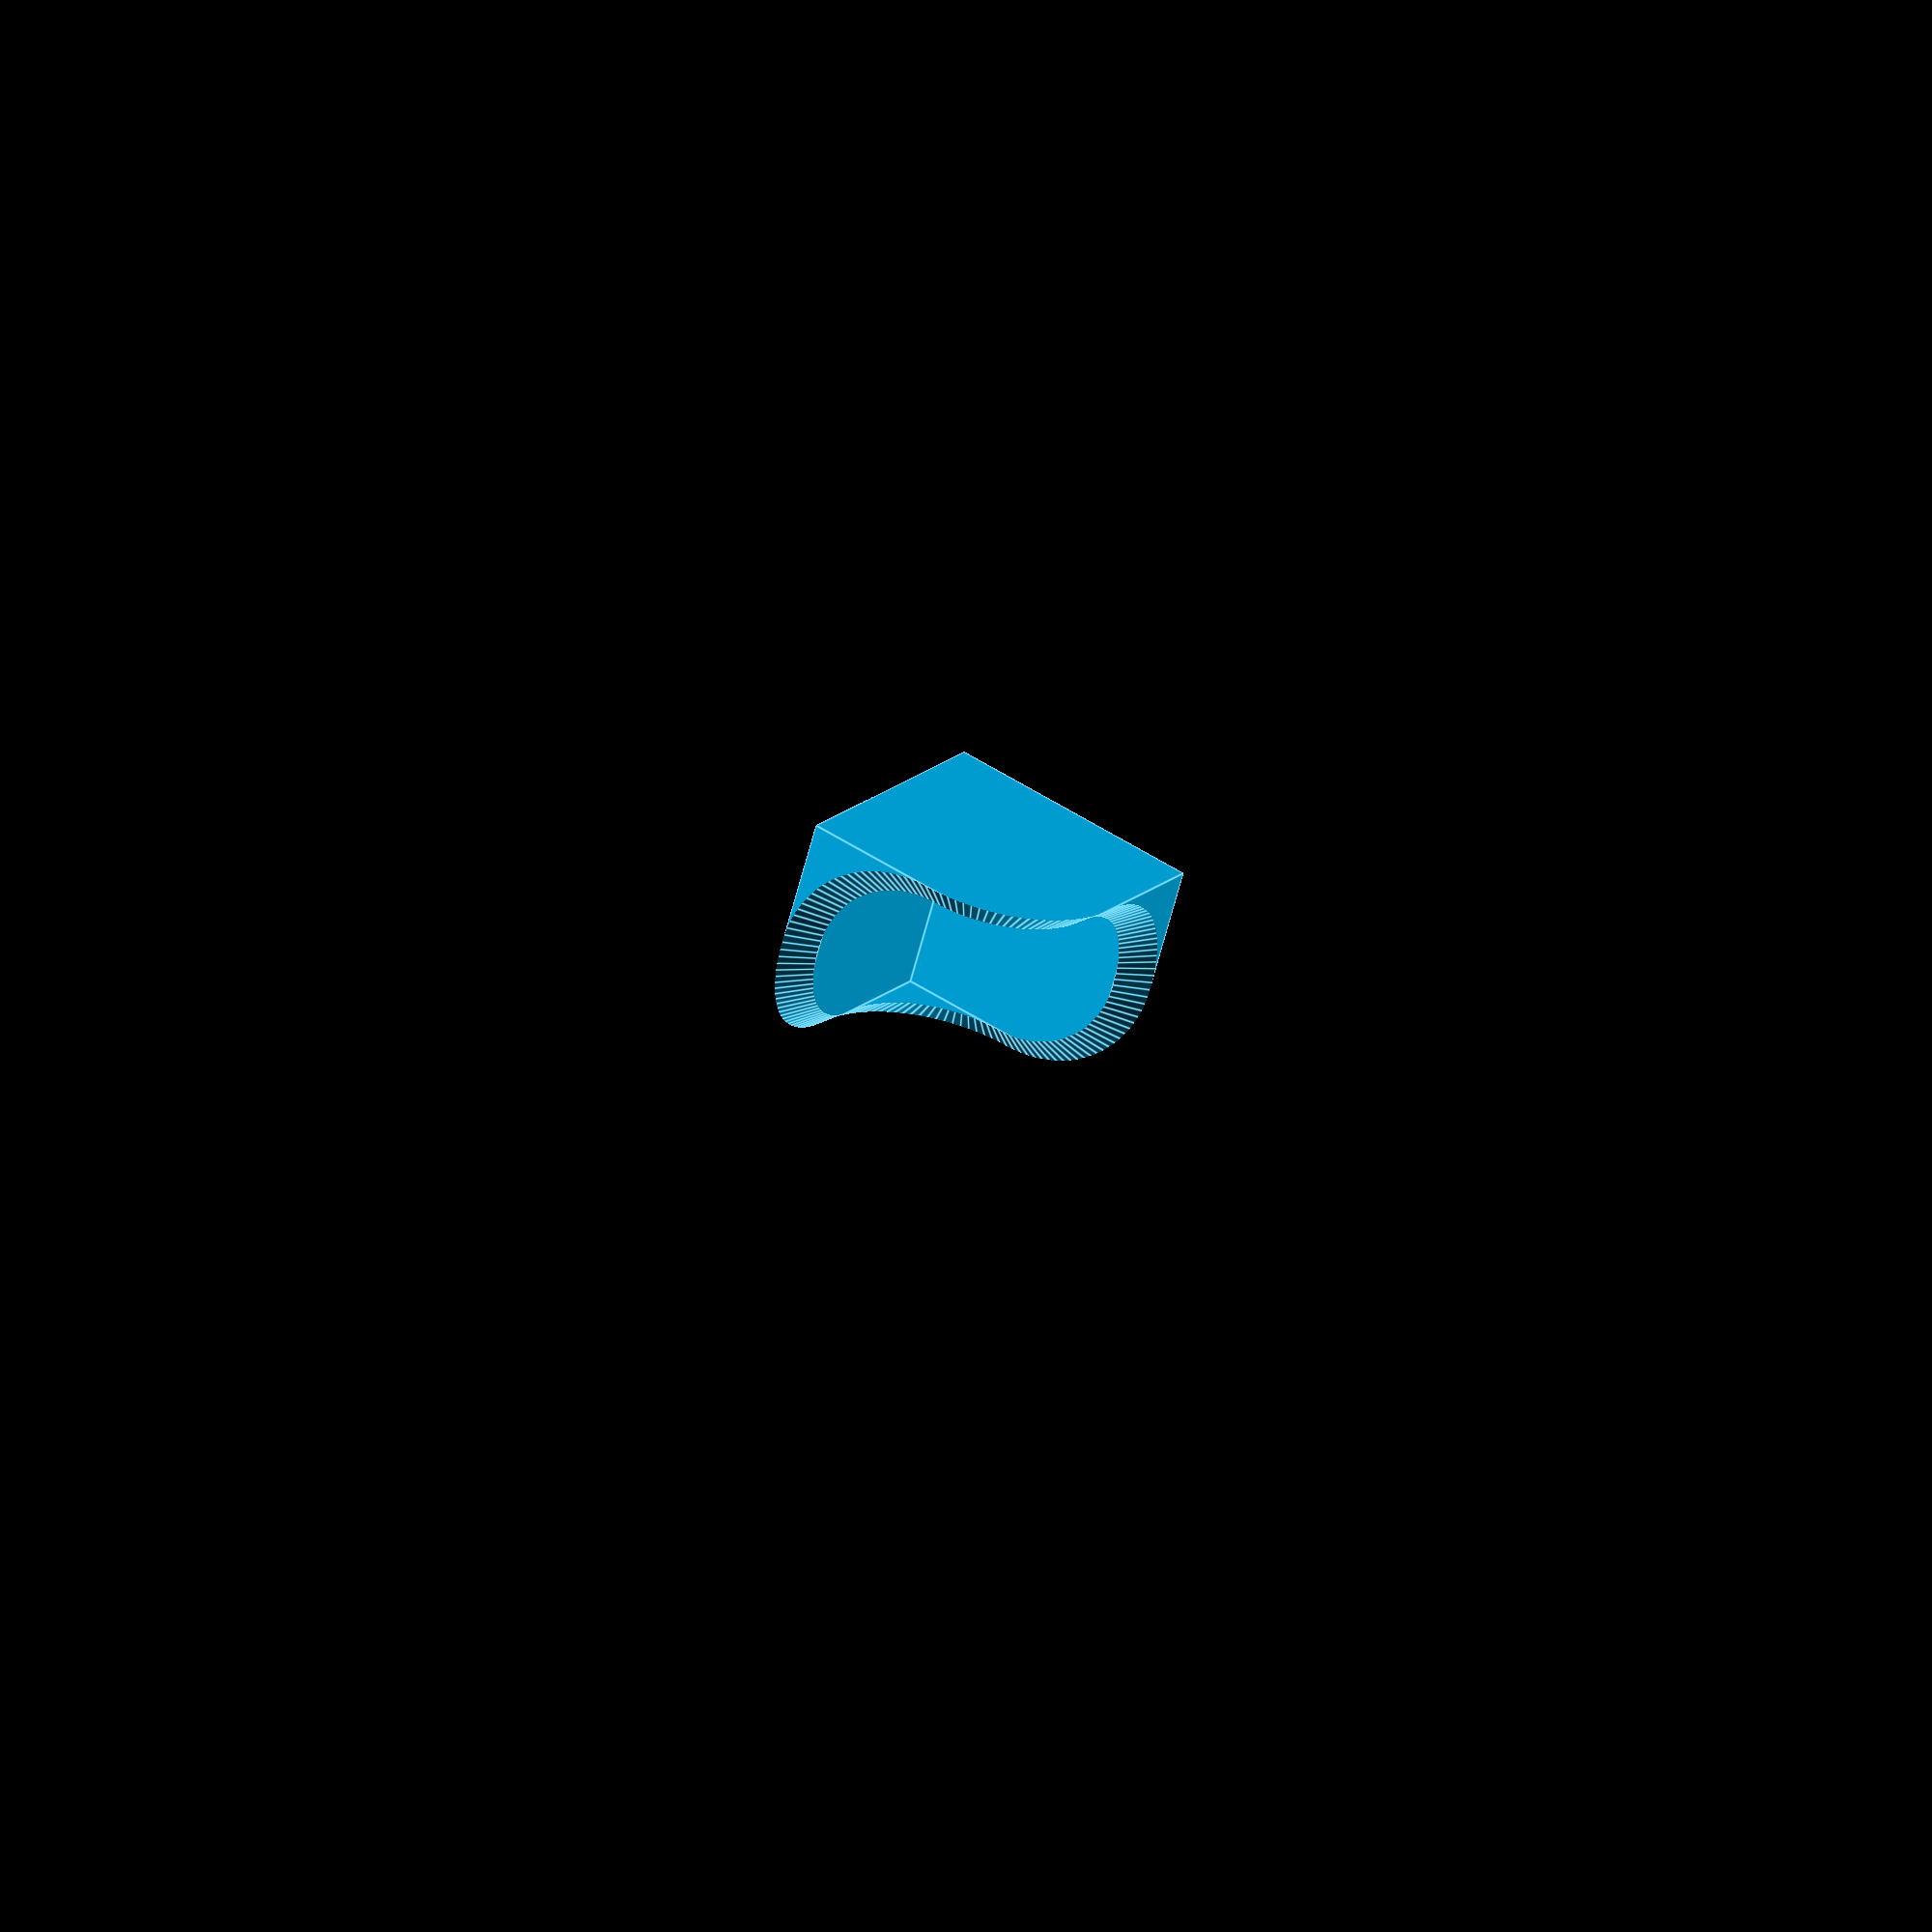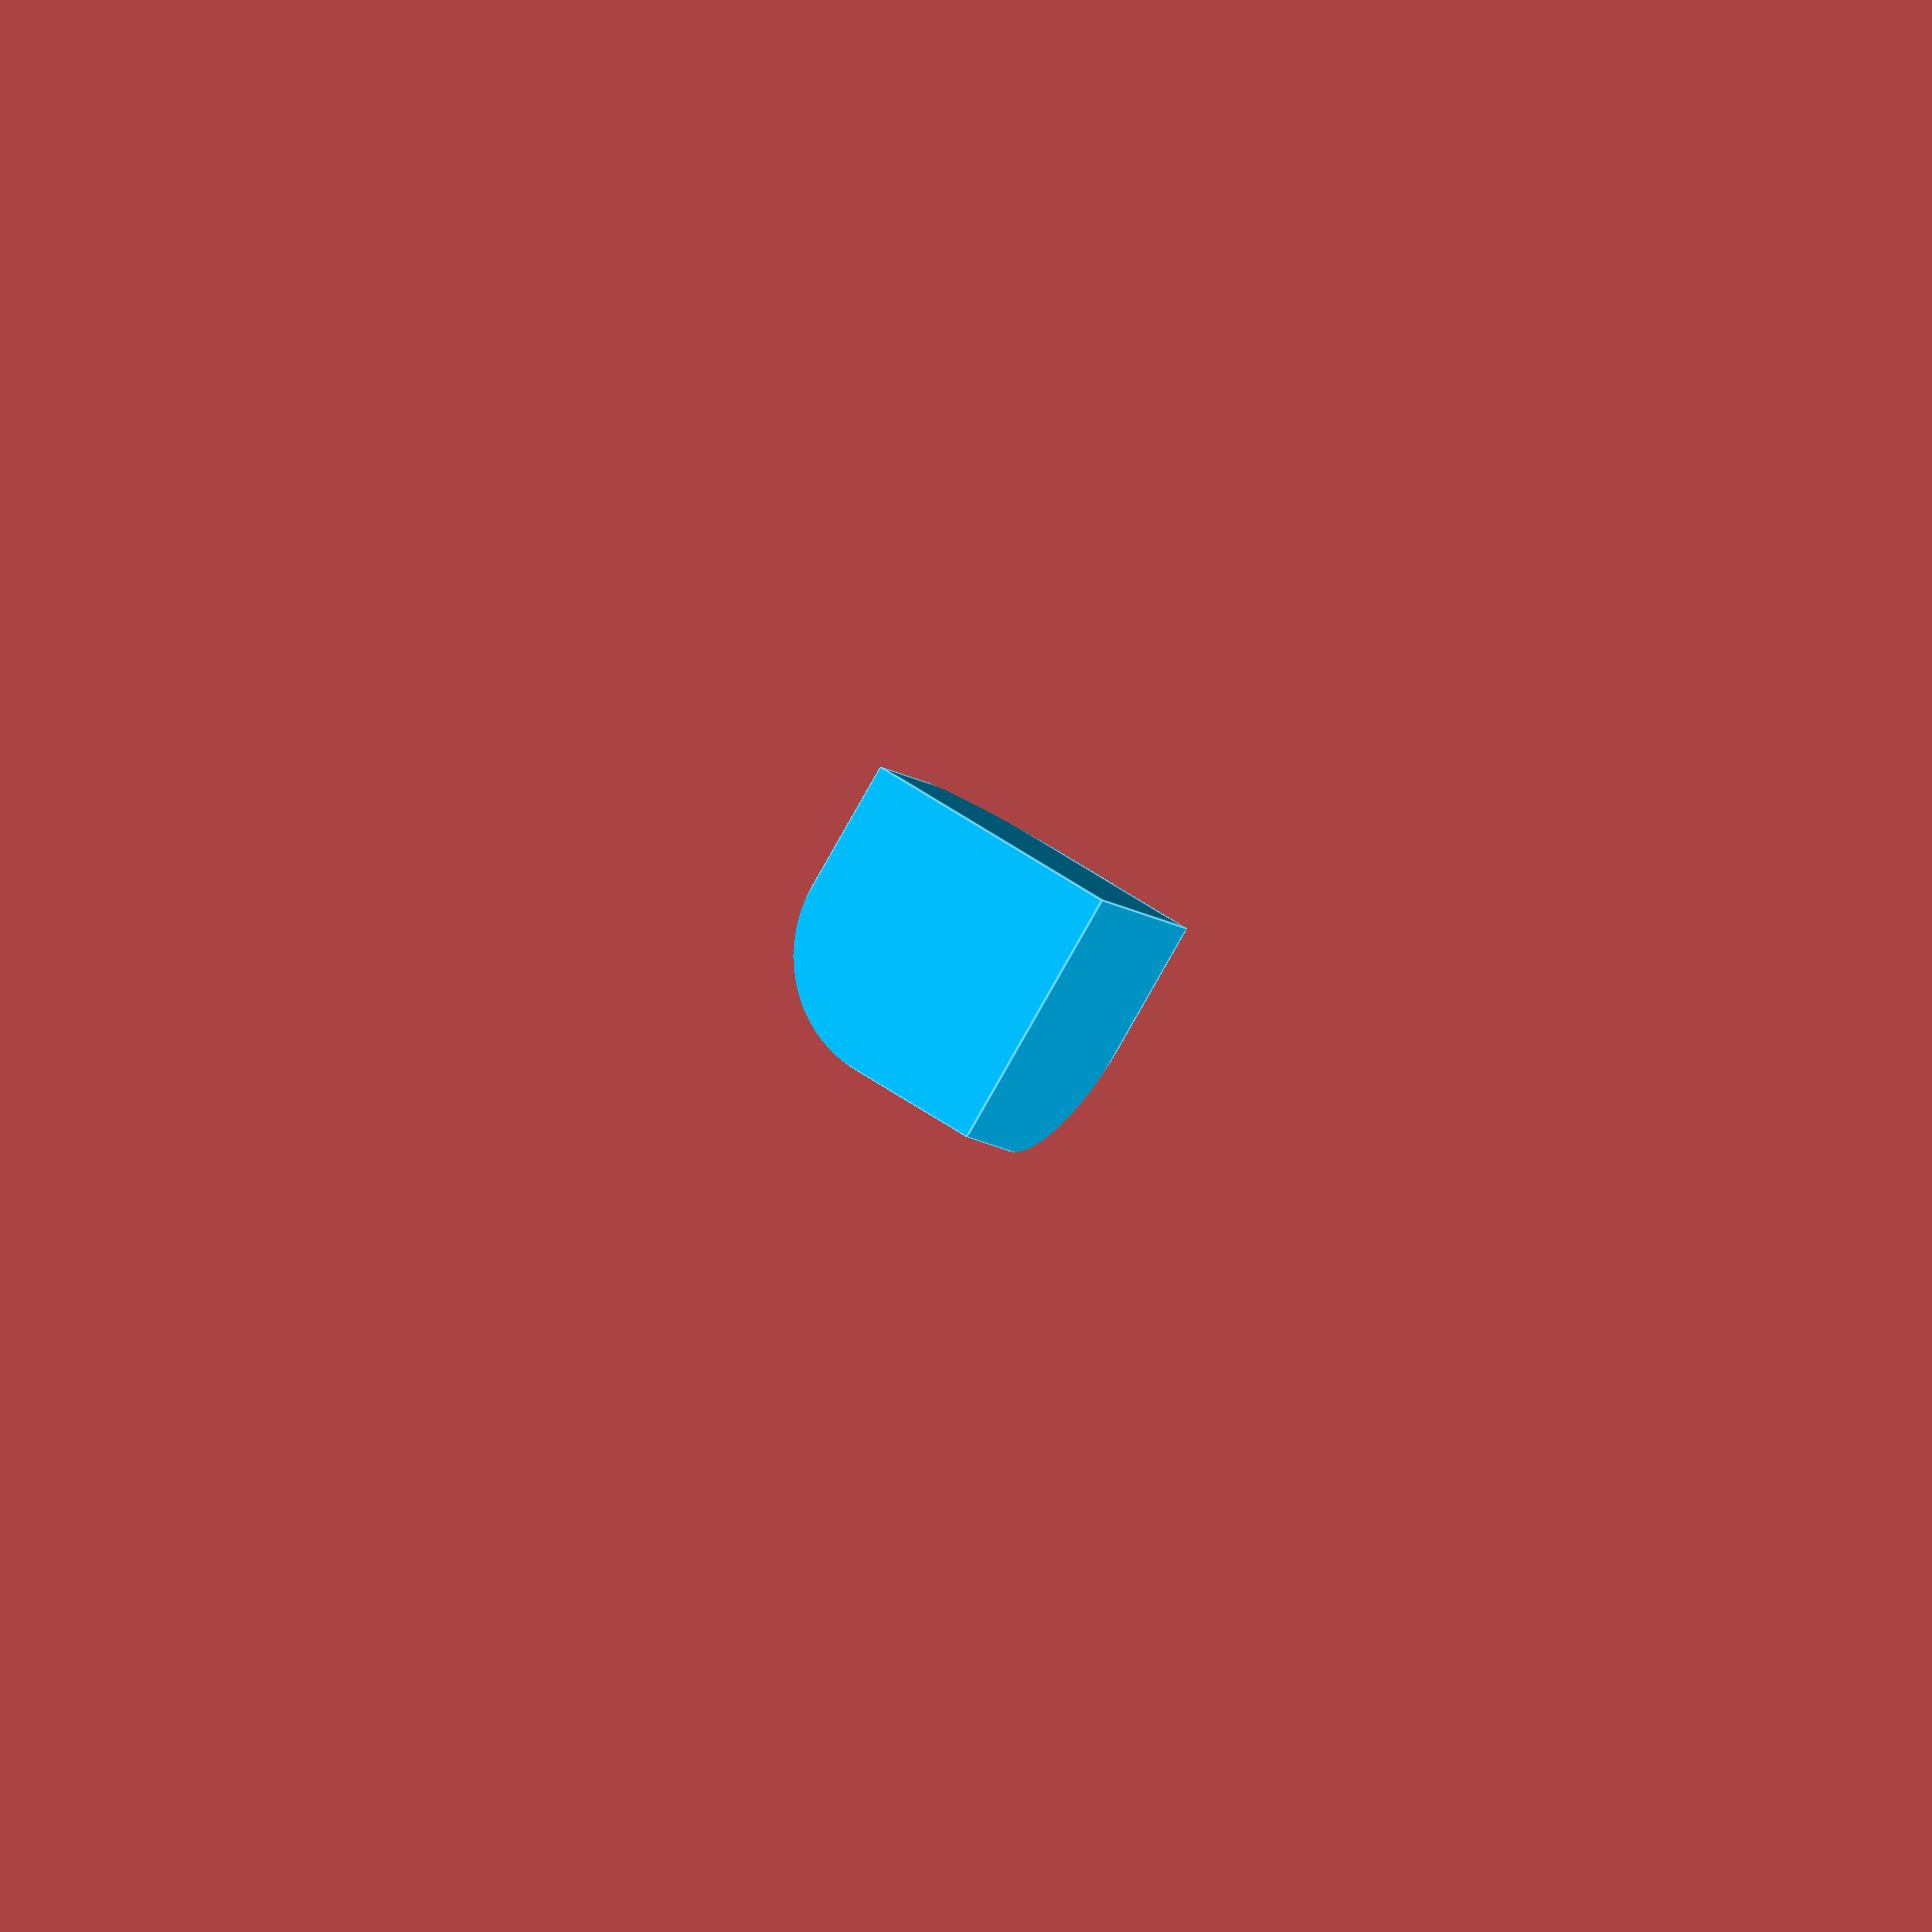
<openscad>
curvetype = 1; // [1, 2, 3]
size = 50;
// Wall thickness, between inside and outside of cube.  Only relevant for Hollow style
thickness = 5;
// Adds thickness to walls portion that would be 0 width.  Only used for Curve Type 3
MinWall = 3;
solid = 0; // [1:Solid, 0:Hollow]
detail = 100;

module CurvyCube() {
  $fn = detail;
  translate([0,0,size/2]) {
    difference() {
      intersection() {
        difference() {
          union() {
            difference() {
              cube(size=size*1.5, center=true);
              rotate([0,0,45]) rotate([atan(2/sqrt(2)),0,0]) translate([0,0,size*4]) cube(size=size*8, center=true);
            }
            rotate([0,-90,0]) cylinder(h=size*2, r1=0,r2=size*2);
            rotate([-90,0,0]) cylinder(h=size*2, r1=0,r2=size*2);
            rotate([0,180,0]) cylinder(h=size*2, r1=0,r2=size*2);
          }
          rotate([0,0,0]) cylinder(h=size*2, r1=0,r2=size*2);
          rotate([90,0,0]) cylinder(h=size*2, r1=0,r2=size*2);
          rotate([0,90,0]) cylinder(h=size*2, r1=0,r2=size*2);
        }
      cube(size=size, center=true);
      }
    if (!solid) cube(size=size-thickness*2, center=true);
    }
  }
}

module dualRadiusCone(d, thick, angle) {
  r = d/2;
  $fn = detail;
  s = (r - thick) / r;
  err = 0.01; // avoid coincident faces
  rotate([0,0,angle]) 
    union() {  
      intersection() {
        cylinder(h=r+err, r1=0,r2=r+err);
        rotate([0,0,0]) translate([-err,-err,err]) cube(size=r*2);
      }
      scale([1,s,1]) intersection () { 
        cylinder(h=r+err, r1=0,r2=r+err);
        rotate([0,0,270]) translate([-err,-err,err]) cube(size=r*2);
      }
      scale([s,s,1]) intersection() {
        cylinder(h=r+err, r1=0,r2=r+err);
        rotate([0,0,180]) translate([-err,-err,err]) cube(size=r*2);
      }
      scale([s,1,1]) intersection () { 
        cylinder(h=r+err, r1=0,r2=r+err);
        rotate([0,0,90]) translate([-err,-err,err]) cube(size=r*2);
      }
    }  
}

module CurvyCube3() {
  $fn = detail;
  err = 0.001;
  translate([0,0,size/2]) rotate([0,0,0]){
    difference() {
      intersection() {
        cube(size=size, center=true);
        union() {
          difference() {
            cube(size=size*1.5, center=true);
            rotate([0,0,45]) rotate([atan(2/sqrt(2)),0,0]) translate([0,0,size*4]) cube(size=size*8, center=true);
            rotate([0,-90,0]) dualRadiusCone(size, MinWall, -90);
            rotate([-90,0,0]) dualRadiusCone(size, MinWall, -90);
            rotate([0,180,0]) dualRadiusCone(size, MinWall, 180);
          }
          rotate([0,0,0]) dualRadiusCone(size, MinWall, 90);
          rotate([90,0,0]) dualRadiusCone(size, MinWall, 180);
          rotate([0,90,0]) dualRadiusCone(size, MinWall, 0);
        }
      }
      if (!solid) cube(size=size-thickness*2, center=true);
    }
  }
}

module CurvyCube2() {
  $fn = detail;
  translate([0,0,size/2]) {
    difference() {
      difference() { 
        cube(size=size, center=true);
        rotate([0,90,0]) cylinder(h=size*2, r1=0,r2=size*2);
        rotate([0,-90,0]) cylinder(h=size*2, r1=0,r2=size*2);
      }
      difference() {
        translate([-size, -size, 0]) cube(size=size*2);
        rotate([90,0,0]) cylinder(h=size*2, r1=0,r2=size*2);
        rotate([-90,0,0]) cylinder(h=size*2, r1=0,r2=size*2);
      }
      if (!solid) cube(size-thickness*2, size-thickness*2, size-thickness*2, center=true);
    }
  }
}

if (curvetype == 1) {
  color("DeepSkyBlue", 1) CurvyCube();
  //color("orange", 1) translate([10,-10,size+10]) rotate([180,0,0]) rotate([0,0,-90])  CurvyCube();
} else if (curvetype == 2) {
  color("Red", 1) CurvyCube2();
  //color("silver", 1) translate([0.01,0.01,size*1.75]) rotate([180,0,0]) rotate([0,0,-90]) CurvyCube2();
} else if (curvetype == 3) {
  color("lime", 1) CurvyCube3();
  //color("magenta", 1) translate([size,-size,size*1.75]) rotate([180,0,0]) rotate([0,0,-90]) CurvyCube3();
}

</openscad>
<views>
elev=61.8 azim=56.0 roll=165.7 proj=o view=edges
elev=303.3 azim=32.2 roll=125.8 proj=o view=edges
</views>
